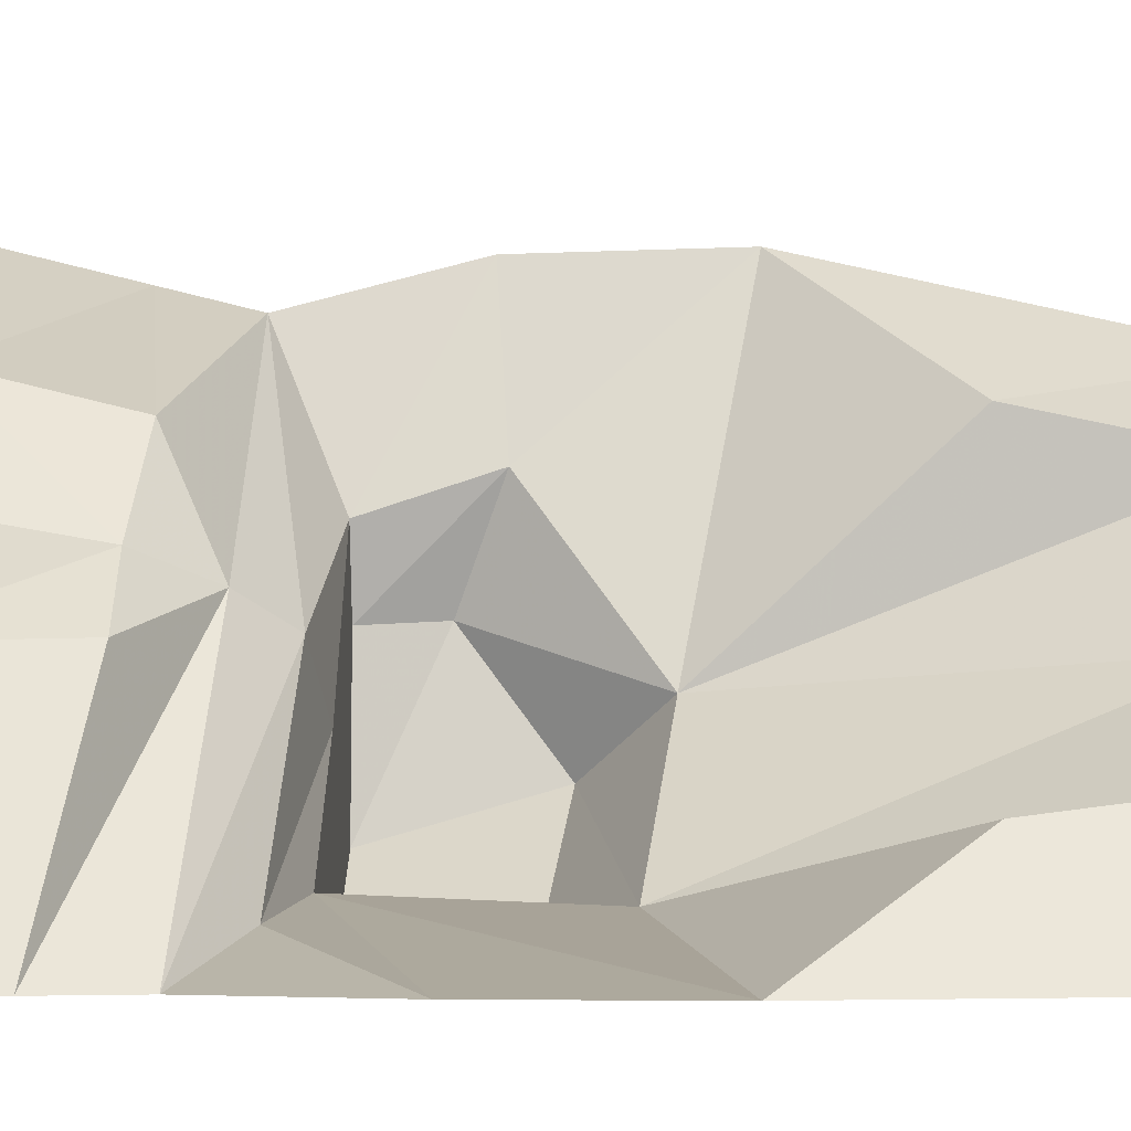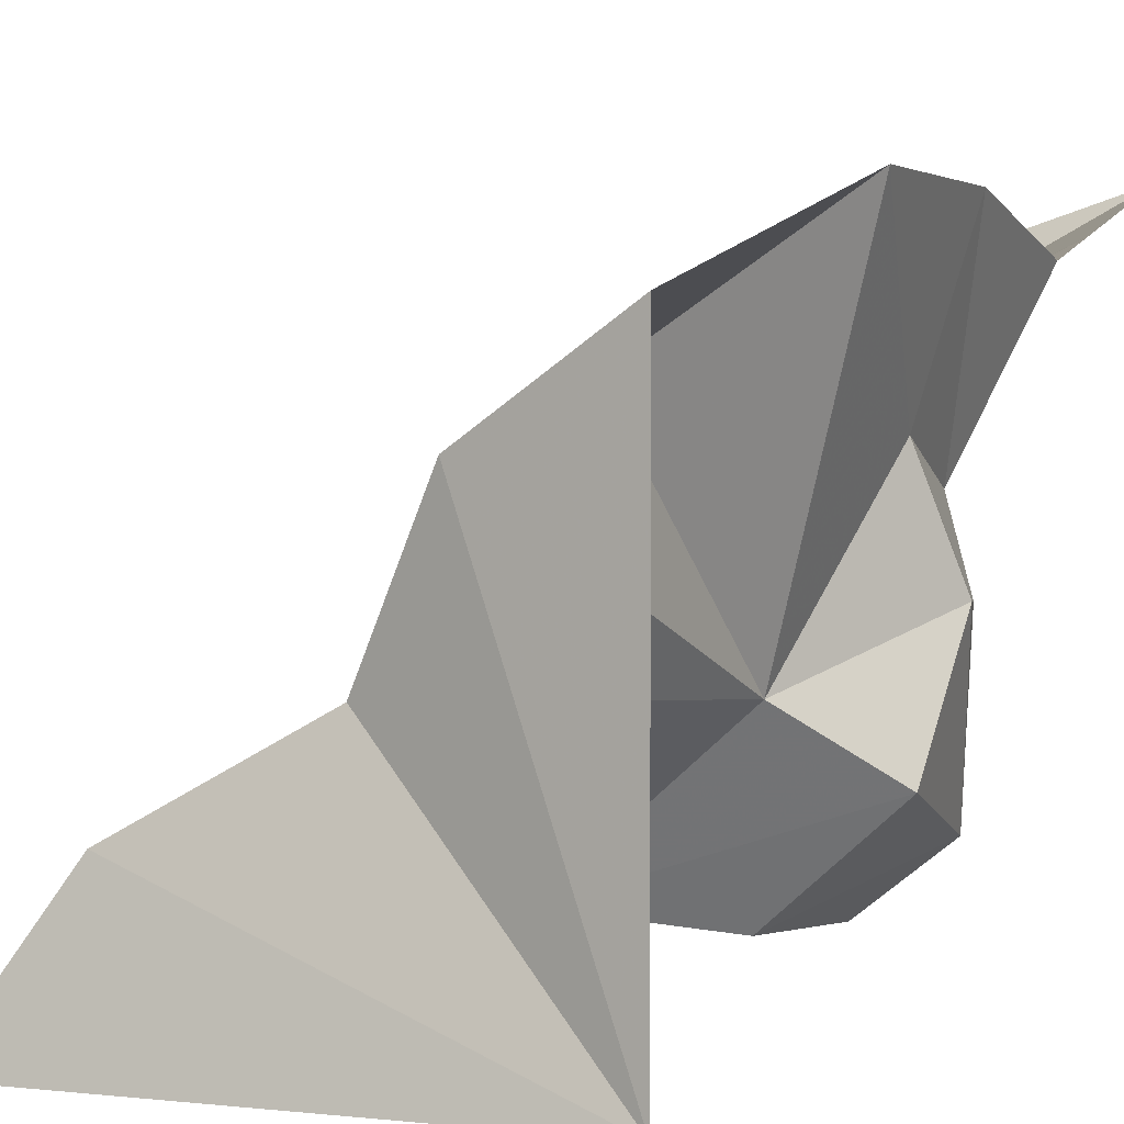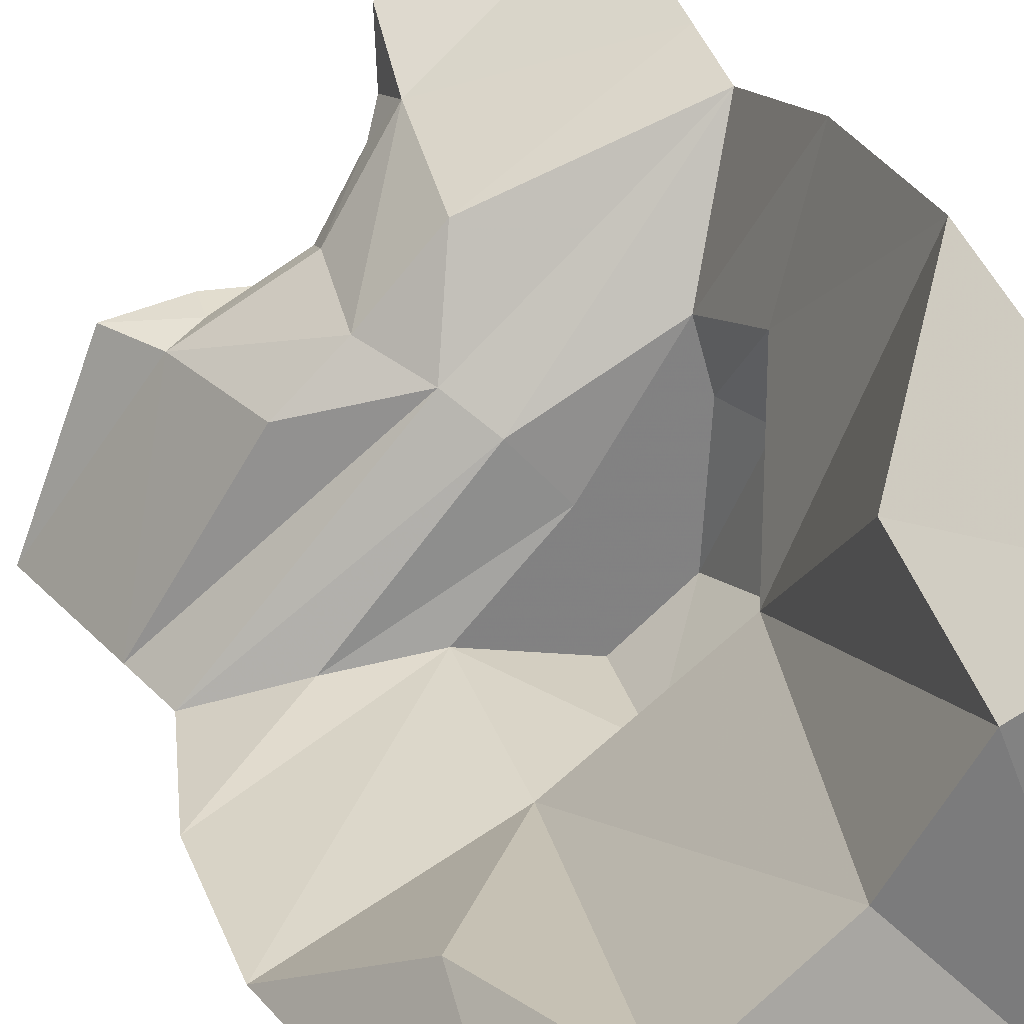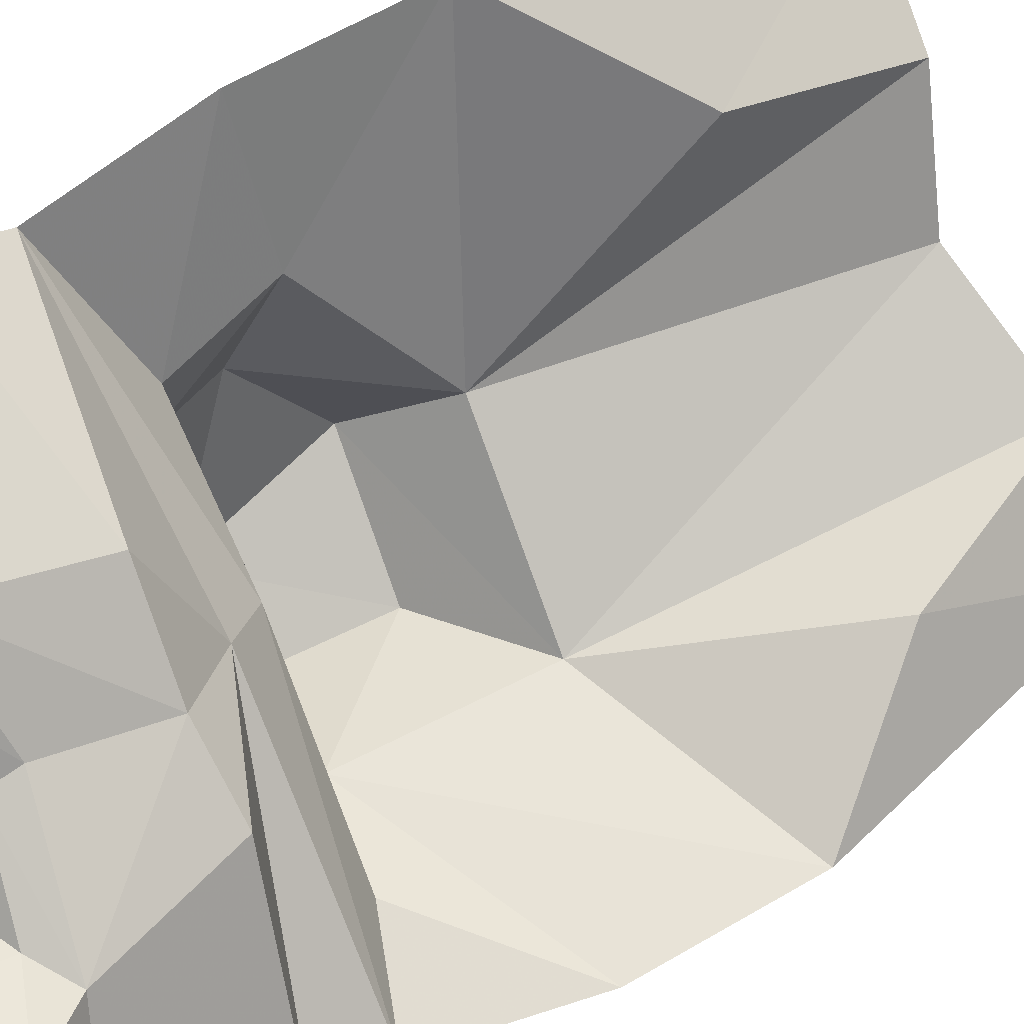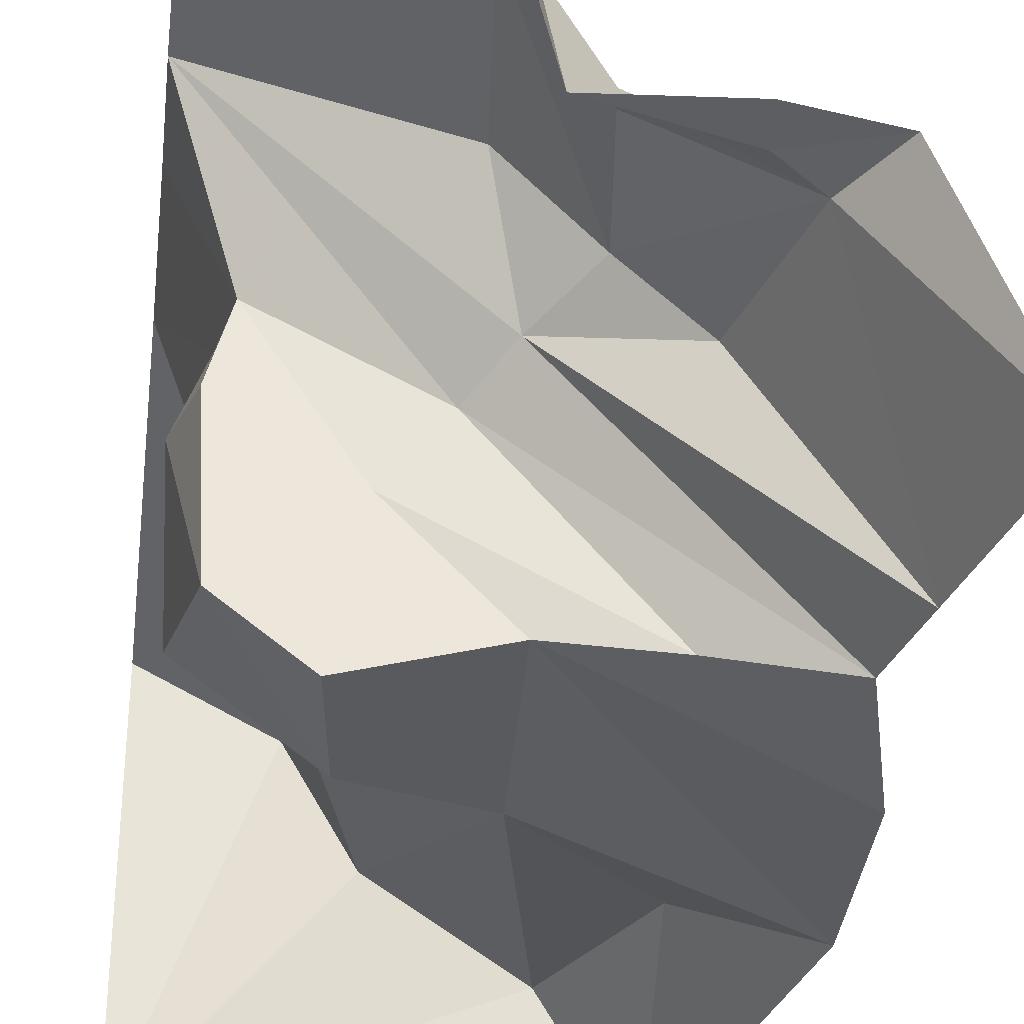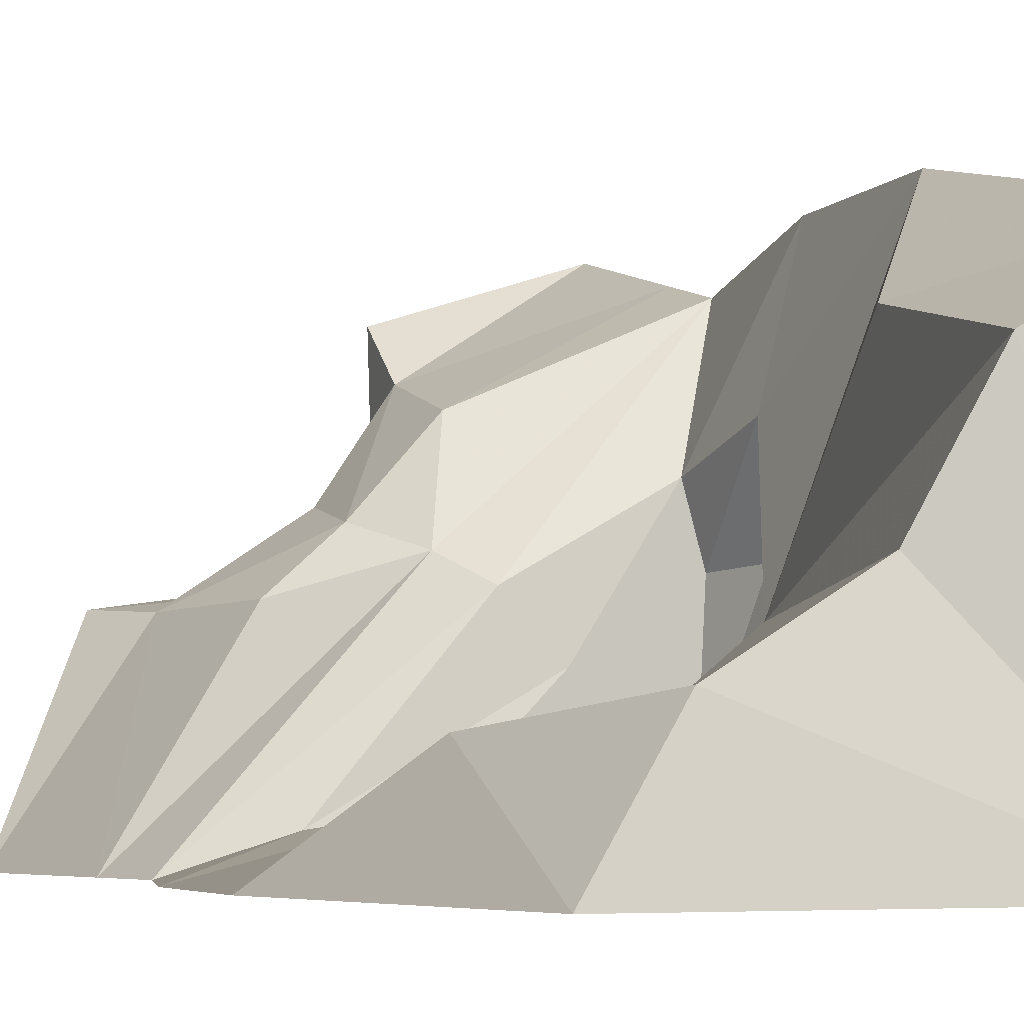
<metadata>
{"format":"obj","ext":"obj","renderer":"f3d","projection":"perspective","resolution":1024,"background":"white","views":[{"elev":-3.3,"azim":-86.9,"up":"+Z"},{"elev":2.7,"azim":23.5,"up":"+Z"},{"elev":29.7,"azim":-20.2,"up":"+Z"},{"elev":52.3,"azim":-123.8,"up":"+Z"},{"elev":-34.5,"azim":173.0,"up":"+Z"},{"elev":-4.6,"azim":-21.6,"up":"+Z"}]}
</metadata>
<code>
v 0.5 -1.875 -0.5
v 0.5 -1.875 0.3047
v 0.2578 -1.828 0.1484
v 0.1328 -1.781 -0.1016
v -0.1406 -1.828 -0.2578
v -0.3047 -1.875 -0.5
v -0.2812 -1.445 -0.3047
v -0.4609 -1.172 -0.5
v 0 -1.023 -0.4141
v 0.01562 -0.625 -0.3984
v -0.4531 -0.8125 -0.5
v -0.1797 -0.5859 -0.4297
v -0.375 -0.5 -0.5
v 0.1094 -0.6016 -0.07812
v 0.03906 -0.5156 -0.02344
v -0.4141 -0.3438 -0.5
v -0.1875 -0.4062 -0.09375
v -0.2656 -0.1172 -0.1016
v -0.4609 -0.1562 -0.5
v -0.5 0 -0.5
v -0.3438 0 -0.09375
v -0.1875 -0.07031 -0.07812
v -0.1797 0.007812 -0.07031
v 0.05469 0.007812 -0.08594
v -0.02344 -0.1172 0.03906
v 0.07812 -0.07812 0.1797
v 0.125 0.007812 0.2188
v 0.1172 -0.1328 0.2656
v 0.1172 0 0.375
v 0.5 0 0.5
v 0.5 -0.1562 0.4609
v 0.5 -0.3438 0.4141
v 0.09375 -0.4141 0.1953
v 0.5 -0.5 0.375
v 0.3906 -0.625 0.08594
v 0.5 -0.8125 0.4531
v 0.4141 -0.8359 0.1562
v 0.5 -1.172 0.4609
v 0.3125 -1.062 -0.1484
v 0.2734 -1.469 0.2266
v -0.05469 -0.3984 0.02344
v -0.03125 -0.1797 0.0625
v 0.2109 -0.625 -0.1953
v 0.4297 -0.625 -0.05469
v 0.4688 -0.7578 -0.04688
v 0.4531 -0.9219 -0.2656
v 0.2344 -0.8906 -0.4531
v 0.2656 -0.625 -0.4688
v 0.4141 -0.625 -0.3516
f 1 2 3
f 1 3 4
f 1 4 5
f 1 5 6
f 6 5 7
f 6 7 8
f 8 7 9
f 38 39 40
f 38 40 2
f 2 40 3
f 3 40 39
f 3 39 4
f 4 39 9
f 4 9 5
f 5 9 7
f 8 9 10
f 8 10 11
f 36 37 38
f 38 37 39
f 11 10 12
f 11 12 13
f 13 12 14
f 34 14 35
f 34 35 36
f 36 35 37
f 14 43 35
f 10 43 12
f 12 43 14
f 13 14 15
f 13 15 16
f 16 15 17
f 32 33 34
f 34 33 15
f 34 15 14
f 41 17 15
f 41 15 33
f 16 17 18
f 16 18 19
f 23 22 24
f 24 22 25
f 24 25 26
f 24 26 27
f 31 28 32
f 32 28 33
f 41 42 18
f 41 18 17
f 41 33 28
f 41 28 42
f 47 46 49
f 47 49 48
f 44 49 45
f 45 49 46
f 19 18 20
f 20 18 21
f 21 18 22
f 21 22 23
f 27 26 28
f 27 28 29
f 29 28 30
f 30 28 31
f 42 28 26
f 42 26 25
f 42 25 18
f 18 25 22
f 35 44 37
f 37 44 45
f 37 45 39
f 39 45 46
f 39 46 9
f 9 46 47
f 9 47 10
f 10 47 48
f 35 43 44
f 10 48 43
f 48 49 43
f 43 49 44

</code>
